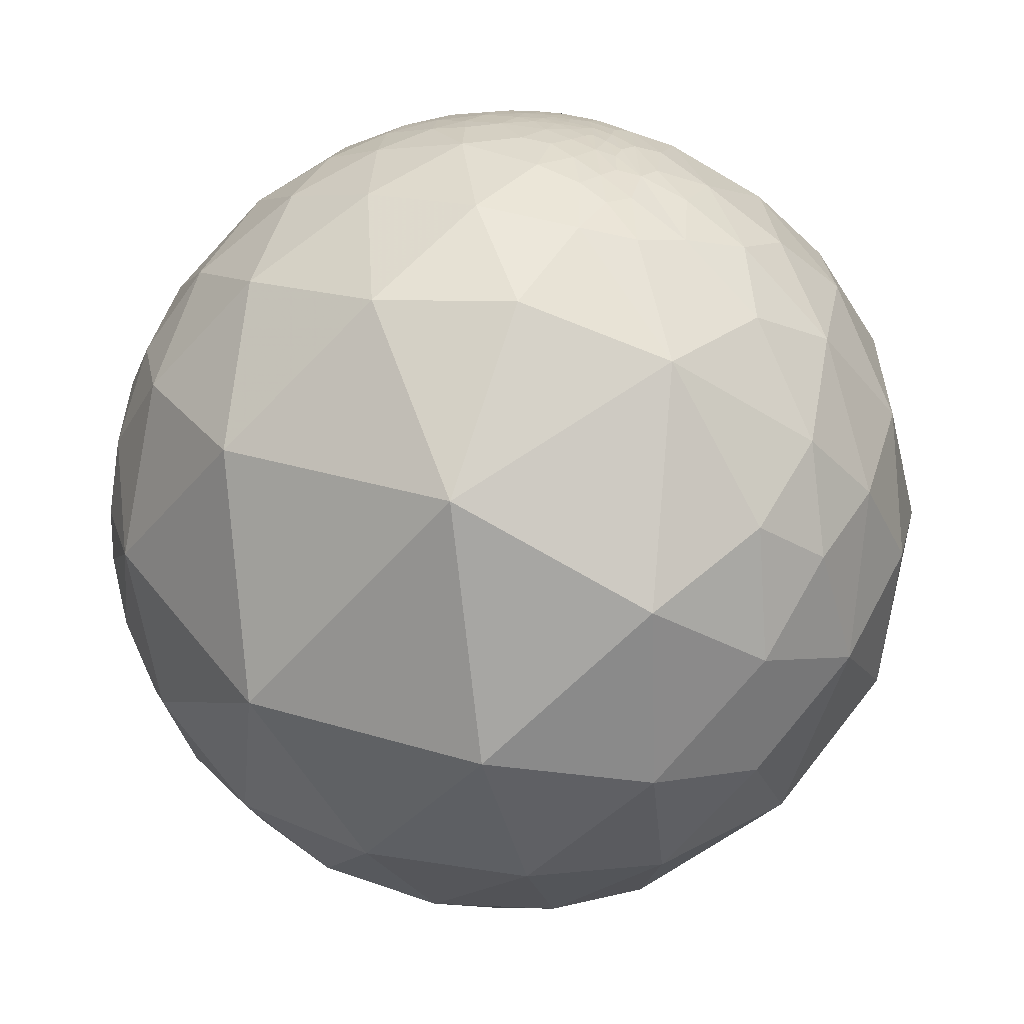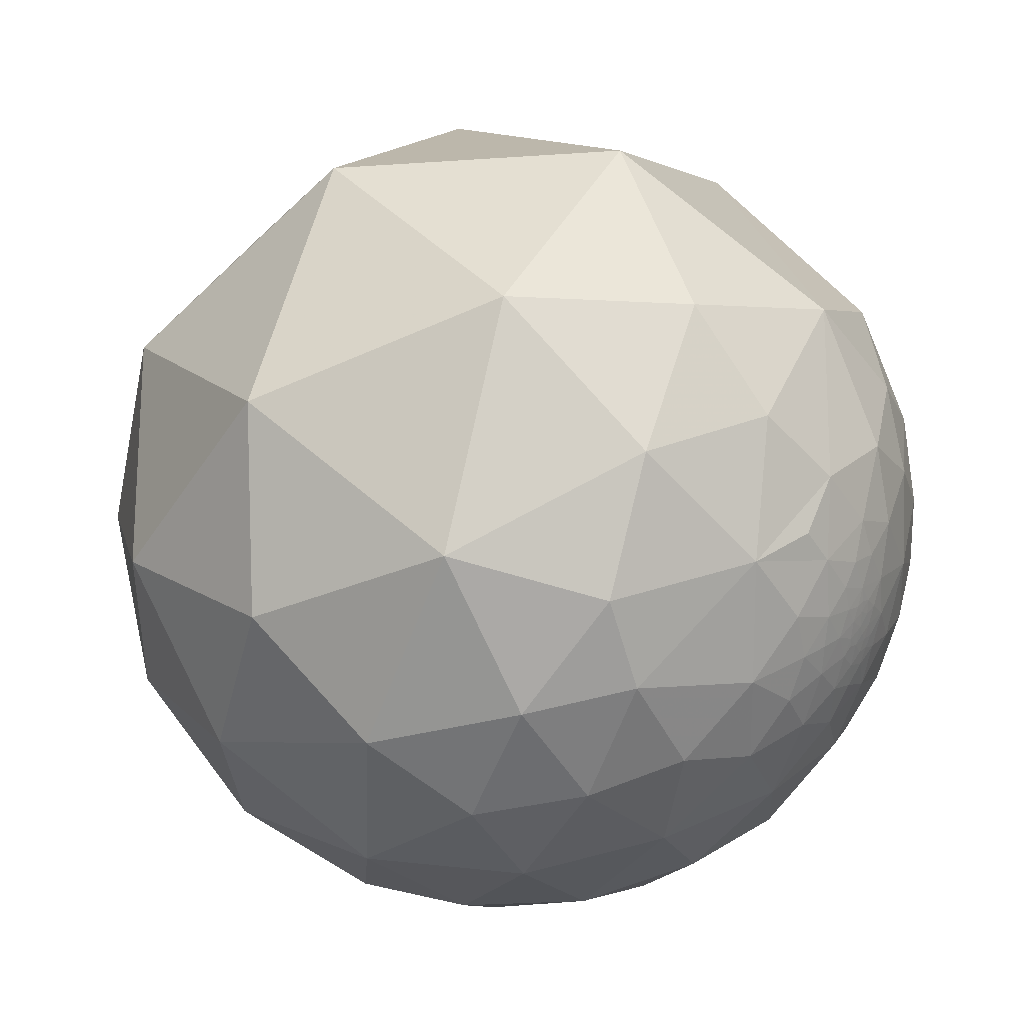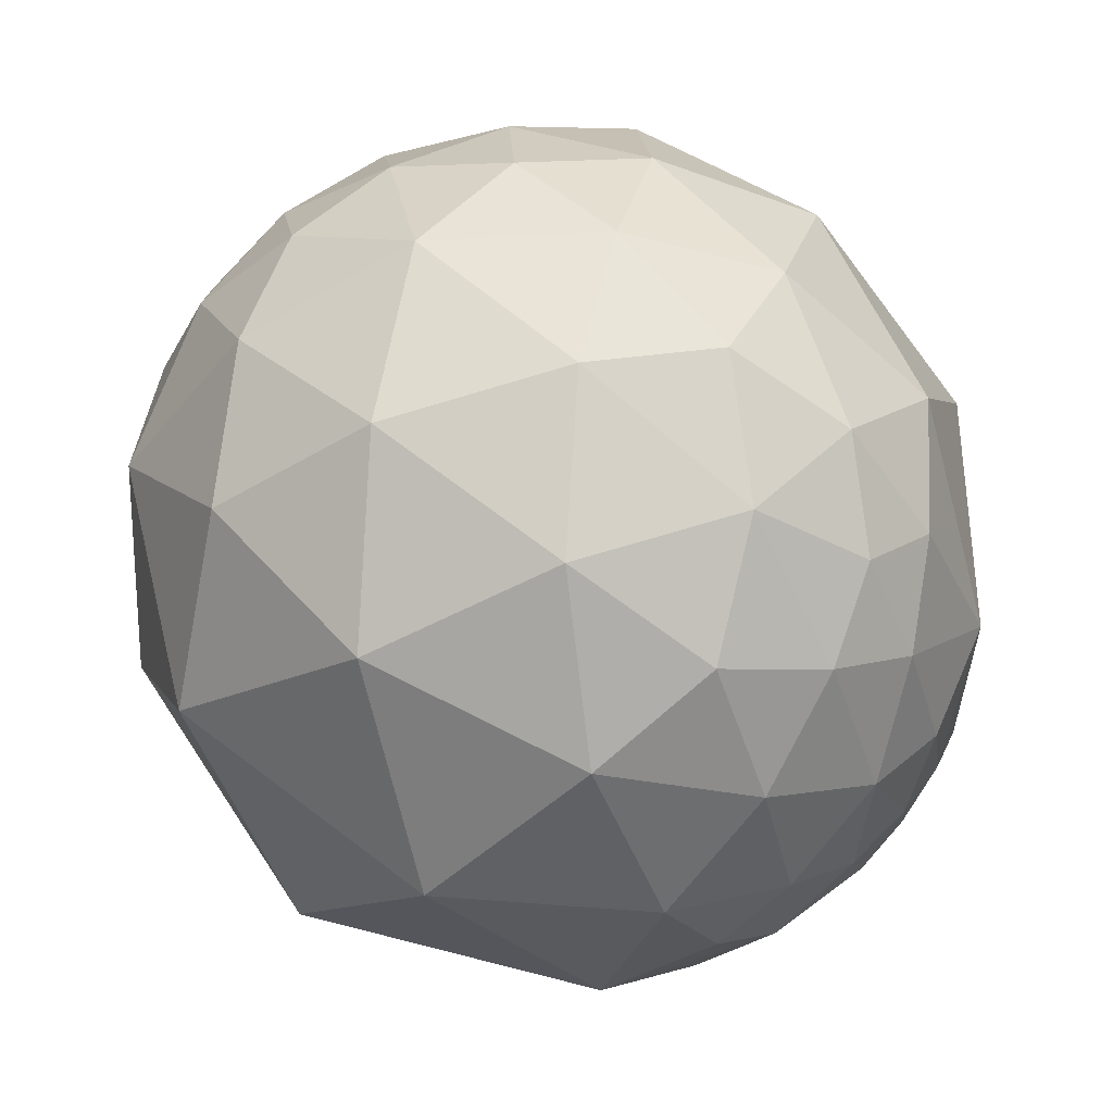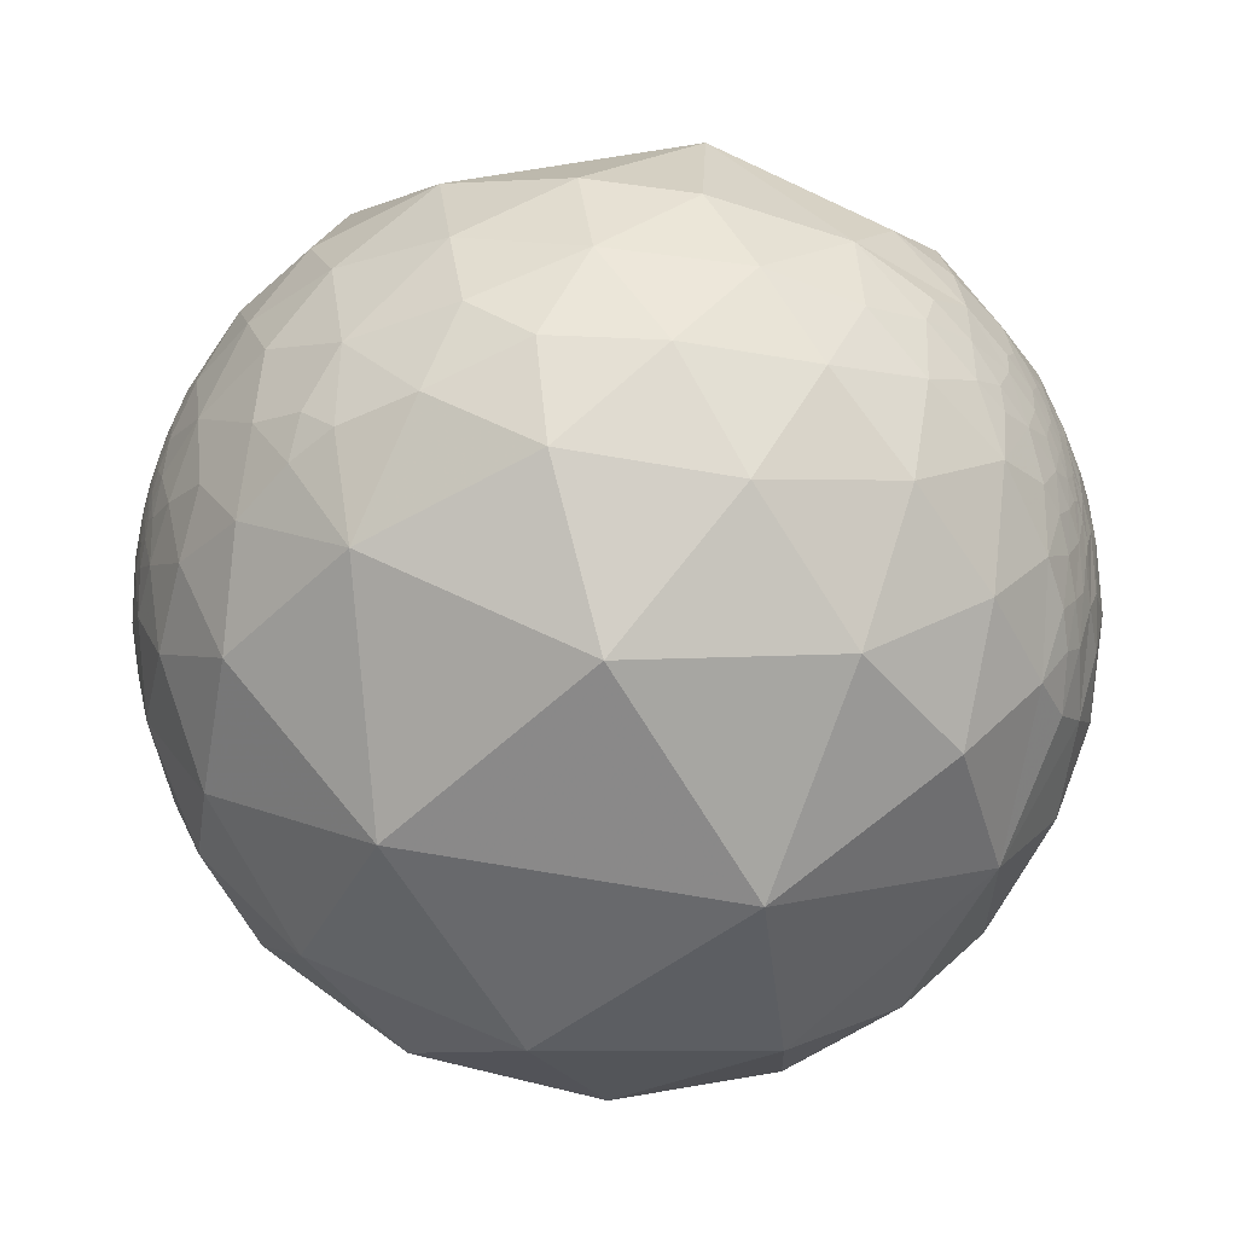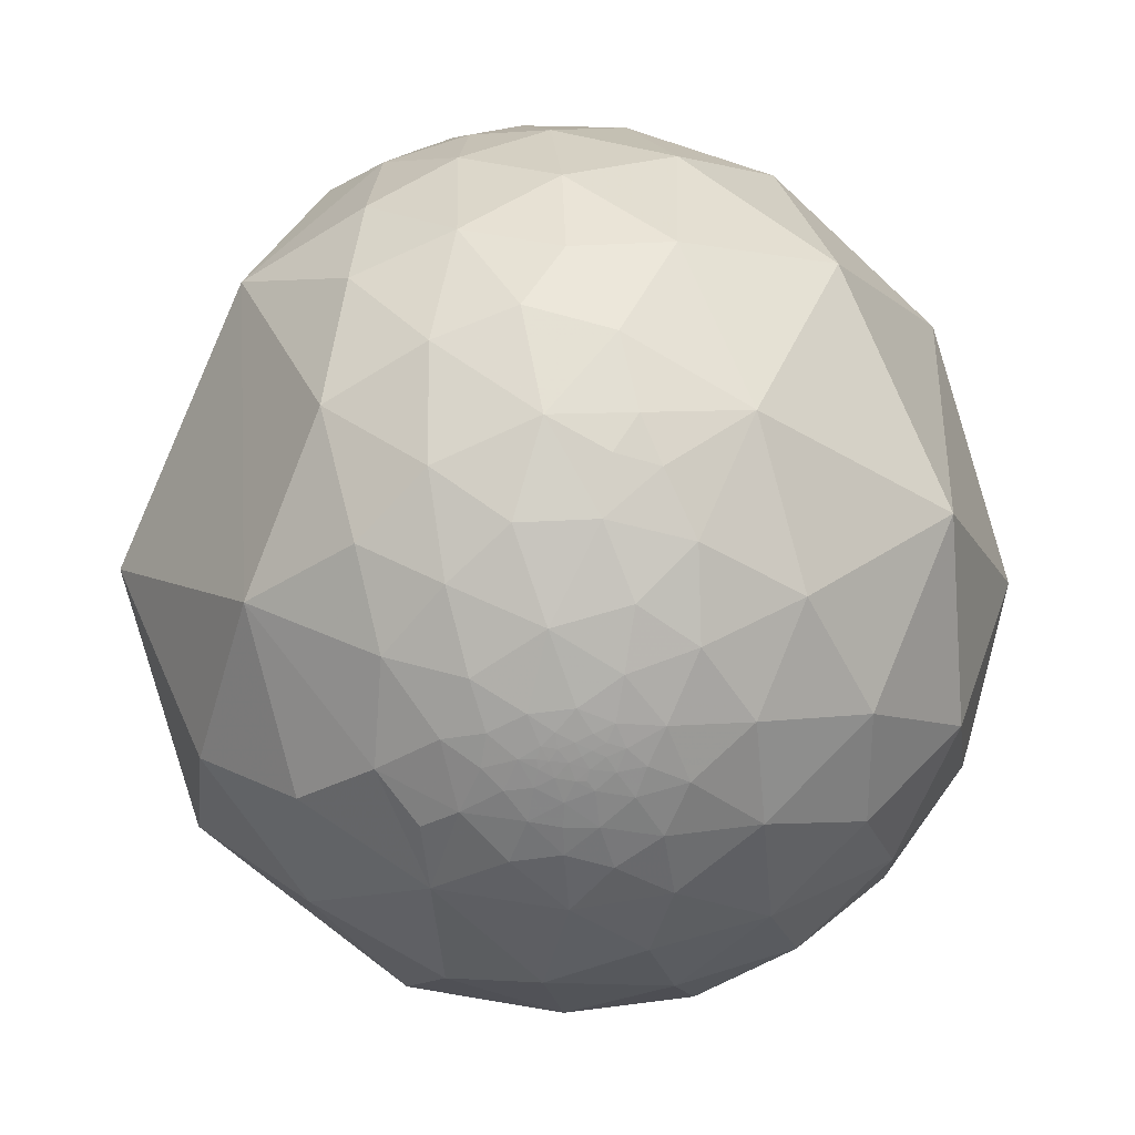
<metadata>
{"format":"obj","ext":"obj","renderer":"f3d","projection":"perspective","resolution":1024,"background":"white","views":[{"elev":-65.6,"azim":-92.6,"up":"+Z"},{"elev":33.4,"azim":88.5,"up":"+Z"},{"elev":-65.2,"azim":134.4,"up":"+Y"},{"elev":-34.3,"azim":-146.8,"up":"+Z"},{"elev":74.4,"azim":83.1,"up":"+Y"}]}
</metadata>
<code>
v 0.7309 0.2703 0.6267
v 0.4831 -0.03011 0.875
v 0.8727 -0.1672 0.4588
v 0.5661 0.5515 0.6127
v 0.7747 0.5166 0.3645
v 0.4238 0.3934 0.8158
v 0.19 0.7195 0.668
v 0.3648 0.8396 0.4025
v 0.5565 0.7026 0.4435
v 0.1452 0.8919 0.4284
v 0.02692 0.963 0.2682
v 0.2592 0.9298 0.2613
v -0.03875 0.9987 0.03362
v 0.1658 0.9788 0.12
v -0.02406 0.9879 -0.1529
v 0.05263 0.9946 -0.08984
v 0.08785 0.9788 -0.1848
v 0.1802 0.9821 -0.05456
v -0.02309 0.9219 -0.3868
v 0.3418 0.8291 -0.4425
v 0.2366 0.9426 -0.2356
v 0.1409 0.59 -0.795
v 0.1683 0.05987 -0.9839
v 0.5456 -0.05852 -0.836
v 0.2385 -0.3289 -0.9138
v 0.5316 0.3163 -0.7857
v 0.7277 0.4176 -0.5441
v 0.5612 -0.378 -0.7363
v 0.7701 0.1525 -0.6194
v 0.7624 -0.134 -0.6331
v 0.8862 0.3279 -0.3274
v 0.8337 -0.3596 -0.4191
v 0.9155 0.003856 -0.4024
v 0.9783 -0.1149 -0.1722
v 0.9823 0.144 -0.1194
v 0.9384 -0.3455 0.004852
v 0.6959 -0.6965 -0.175
v 0.9928 -0.004333 0.12
v 0.7697 -0.5951 0.2312
v 0.9132 0.1871 0.362
v 0.9556 0.2484 0.1583
v 0.5466 0.6187 -0.5643
v 0.5656 0.7622 -0.3149
v 0.7394 0.5939 -0.3171
v 0.7498 0.6523 -0.1111
v 0.8445 0.521 -0.1242
v 0.9301 0.3615 -0.06554
v 0.7934 0.6087 -0.006862
v 0.8521 0.5153 0.09118
v 0.7617 0.6415 0.09118
v 0.7582 0.6203 0.2007
v 0.6709 0.6437 0.3683
v 0.5314 0.7895 0.307
v 0.6609 0.6933 0.2873
v 0.4362 0.8682 0.2364
v 0.3702 0.926 0.07409
v 0.3438 0.9338 -0.09935
v 0.4304 0.876 -0.2176
v 0.6391 0.7438 0.1957
v 0.5942 0.7694 0.2345
v 0.5361 0.8162 0.2156
v 0.5149 0.8469 0.1328
v 0.4682 0.8814 -0.06263
v 0.6632 0.7283 -0.1724
v 0.5638 0.8147 -0.1353
v 0.6299 0.7715 -0.08965
v 0.6805 0.7302 -0.06092
v 0.7237 0.69 0.01484
v 0.7161 0.6926 0.08612
v 0.6969 0.7002 0.1552
v 0.5901 0.7912 0.1604
v 0.6422 0.7545 0.1355
v 0.5736 0.8111 0.114
v 0.5537 0.8286 0.0826
v 0.5171 0.8552 0.0359
v 0.5751 0.8168 0.04655
v 0.5506 0.834 -0.03624
v 0.596 0.8013 -0.05239
v 0.6345 0.7724 -0.02861
v 0.6619 0.7494 0.01722
v 0.6752 0.7333 0.0805
v -0.8596 0.1349 0.4929
v -0.9091 0.1696 0.3806
v -0.8511 0.3069 0.4259
v -0.9276 0.3053 0.2152
v -0.8407 0.4537 0.2957
v -0.9285 0.3456 0.1355
v -0.9629 0.2243 0.1503
v -0.9712 0.234 0.04531
v -0.871 0.4806 0.1014
v -0.9322 0.3614 -0.01924
v -0.9815 0.1617 -0.1029
v -0.8262 0.5588 -0.07147
v -0.9196 0.1233 -0.3729
v -0.7525 0.3445 -0.5613
v -0.8948 0.3717 -0.2474
v -0.8968 -0.1078 -0.429
v -0.9273 -0.1707 -0.3331
v -0.7846 0.02368 -0.6196
v -0.8728 -0.2401 -0.4249
v -0.928 -0.229 -0.2937
v -0.6767 -0.3192 -0.6634
v -0.8591 -0.3523 -0.3712
v -0.7158 -0.5189 -0.4673
v -0.9056 -0.361 -0.2227
v -0.9485 -0.2542 -0.189
v -0.9461 -0.2951 -0.1337
v -0.903 -0.419 -0.09508
v -0.82 -0.4958 -0.286
v -0.9509 -0.3094 -0.000691
v -0.9271 -0.3482 0.139
v -0.7902 -0.5943 -0.1496
v -0.9616 -0.2431 0.1273
v -0.818 -0.5653 0.1064
v -0.9301 -0.1515 0.3346
v -0.8495 -0.3778 0.3682
v -0.9694 -0.002981 0.2456
v -0.9473 0.042 0.3176
v -0.9436 0.1941 0.2682
v -0.9843 0.1586 0.07731
v -0.9877 0.1556 0.01348
v -0.9751 -0.01269 -0.2212
v -0.9539 -0.1104 -0.2789
v -0.9598 -0.1588 -0.2315
v -0.9616 -0.1969 -0.1914
v -0.9729 -0.1967 -0.1216
v -0.9748 -0.2117 -0.07014
v -0.9749 -0.2015 0.09443
v -0.9692 -0.2454 -0.02074
v -0.9686 -0.1654 0.1855
v -0.9706 -0.07678 0.2281
v -0.9797 -0.02435 0.1988
v -0.9711 0.05128 0.2332
v -0.9752 0.0925 0.2013
v -0.9835 0.1113 0.1423
v -0.997 0.07225 0.02657
v -0.9964 0.02432 -0.08126
v -0.993 -0.04484 -0.1093
v -0.9808 -0.09706 -0.1694
v -0.9828 -0.1498 -0.108
v -0.9837 -0.1764 -0.03577
v -0.9809 -0.1919 0.03036
v -0.9816 -0.1402 0.13
v -0.9828 -0.07771 0.1673
v -0.9875 0.01561 0.1566
v -0.9949 0.03152 0.09588
v -0.9987 -0.005341 0.05112
v -0.9993 -0.03304 -0.01447
v -0.9933 -0.09389 -0.0677
v -0.9957 -0.09284 0.006465
v -0.9918 -0.1246 -0.02737
v -0.989 -0.1477 -0.01295
v -0.9876 -0.1459 0.05716
v -0.9883 -0.09384 0.1199
v -0.987 -0.04705 0.1537
v -0.1958 -0.2955 -0.9351
v -0.3383 -0.5306 -0.7772
v -0.4725 -0.6526 -0.5924
v -0.2298 -0.6908 -0.6855
v -0.6268 -0.6979 -0.3466
v -0.6582 -0.7497 -0.06839
v -0.312 -0.8094 -0.4976
v -0.6664 -0.73 0.1519
v -0.3973 -0.8904 -0.2221
v -0.06435 -0.9968 -0.04657
v -0.09603 -0.9266 -0.3637
v -0.6182 -0.6406 0.4555
v -0.07067 -0.8943 0.4419
v -0.4573 -0.8814 0.1184
v -0.6682 -0.1185 0.7345
v -0.04577 0.2535 0.9662
v -0.5644 0.541 0.6235
v -0.6436 0.6859 0.3395
v -0.44 0.8101 0.3875
v -0.7449 0.6535 0.1349
v -0.5029 0.8501 0.1563
v -0.6269 0.7756 -0.07296
v -0.4169 0.9073 -0.05574
v -0.7005 0.6336 -0.3285
v -0.4061 0.6639 -0.6279
v -0.4166 0.8638 -0.2832
v -0.4231 0.1528 -0.8931
v -0.154 0.8701 0.4682
v -0.2381 0.9415 0.2385
v -0.2854 0.9571 0.05035
v -0.2038 0.9697 -0.135
v -0.0346 -0.5639 -0.8251
v 0.05467 -0.7852 -0.6169
v 0.276 -0.5748 -0.7703
v 0.2755 -0.9111 -0.3065
v 0.4913 -0.671 -0.5553
v 0.4126 -0.9 0.1406
v 0.4989 -0.5989 0.6265
v -0.09811 -0.4158 0.9042
v 0.6122 0.7811 0.1231
v 0.5946 0.7943 0.1246
v 0.6009 0.793 0.1001
v 0.5644 0.8255 0.009496
v 0.5826 0.8126 -0.01493
v 0.5928 0.8052 0.01508
v 0.6066 0.7949 -0.01142
v 0.6429 0.7653 0.03136
v 0.6415 0.7653 0.05331
v 0.6309 0.7702 0.09325
v -0.9953 -0.02749 0.09259
v -0.9931 -0.08877 0.07682
v -0.9914 -0.04945 0.1209
v -0.9946 -0.09442 0.04348
v -0.9972 -0.05964 0.04533
v -0.991 -0.1283 0.03701
v 0.5829 0.8085 0.08146
v 0.6006 0.7987 0.03693
v 0.6087 0.7909 0.06259
v 0.6244 0.7808 0.02262
f 1 2 3
f 1 4 6
f 1 5 4
f 10 8 12
f 16 15 13
f 16 18 17
f 13 18 16
f 17 19 15
f 21 17 18
f 19 20 22
f 23 24 25
f 24 23 26
f 27 26 42
f 25 24 28
f 31 29 27
f 29 24 26
f 30 32 28
f 33 30 29
f 33 35 34
f 35 33 31
f 36 34 38
f 38 35 41
f 3 39 36
f 3 38 40
f 43 64 44
f 45 44 64
f 11 12 14
f 46 31 44
f 48 46 45
f 47 46 49
f 49 48 50
f 51 5 49
f 53 8 9
f 54 9 52
f 14 12 56
f 55 56 12
f 57 18 56
f 58 21 57
f 20 43 42
f 55 61 62
f 57 63 58
f 65 66 64
f 68 45 67
f 70 54 51
f 60 59 71
f 71 59 72
f 71 62 61
f 62 73 74
f 62 71 73
f 62 74 75
f 75 74 76
f 56 75 63
f 77 78 65
f 77 65 63
f 65 78 66
f 66 78 79
f 67 79 80
f 59 70 72
f 83 82 84
f 82 170 172
f 86 85 119
f 85 88 119
f 88 85 87
f 89 91 92
f 96 92 91
f 94 92 96
f 96 91 93
f 99 94 95
f 98 100 101
f 97 102 100
f 109 112 108
f 110 108 111
f 111 115 113
f 115 111 116
f 114 116 111
f 117 131 118
f 83 119 118
f 134 119 135
f 119 88 135
f 92 122 137
f 92 94 122
f 94 97 122
f 124 101 125
f 123 98 124
f 106 127 126
f 129 127 106
f 113 130 128
f 133 118 119
f 133 117 118
f 120 136 135
f 121 136 120
f 138 137 122
f 122 123 139
f 124 125 140
f 125 126 140
f 141 126 127
f 141 140 126
f 142 129 128
f 129 142 127
f 143 128 130
f 135 136 146
f 135 146 145
f 147 146 136
f 147 136 148
f 138 148 137
f 137 148 136
f 139 149 138
f 148 138 149
f 151 140 152
f 141 152 140
f 153 152 141
f 143 154 153
f 157 102 156
f 164 165 169
f 164 166 165
f 164 162 166
f 168 169 165
f 167 116 114
f 172 86 84
f 86 172 173
f 172 174 173
f 176 173 174
f 173 176 175
f 179 93 177
f 95 182 99
f 7 171 6
f 6 171 2
f 183 172 7
f 11 183 10
f 184 13 185
f 13 184 11
f 178 185 186
f 19 180 181
f 25 187 156
f 23 156 182
f 187 159 157
f 189 188 187
f 189 25 28
f 188 162 159
f 166 188 190
f 191 190 188
f 192 190 37
f 37 191 32
f 37 190 191
f 194 168 193
f 194 2 171
f 195 197 196
f 196 73 71
f 75 76 198
f 199 78 77
f 201 79 78
f 80 214 202
f 80 79 214
f 80 203 81
f 80 202 203
f 81 204 72
f 204 81 203
f 197 195 204
f 207 145 205
f 147 205 146
f 154 207 206
f 152 210 151
f 210 206 208
f 150 151 210
f 76 213 212
f 197 213 211
f 211 73 197
f 211 213 76
f 1 6 2
f 7 6 4
f 4 9 7
f 9 8 7
f 8 10 7
f 11 10 12
f 40 41 5
f 16 17 15
f 18 13 14
f 21 19 17
f 19 21 20
f 42 22 20
f 26 23 22
f 42 26 22
f 29 30 24
f 24 30 28
f 27 29 26
f 32 33 34
f 33 32 30
f 31 33 29
f 36 37 32
f 36 32 34
f 36 39 37
f 38 34 35
f 3 36 38
f 1 3 40
f 54 52 5
f 40 38 41
f 44 27 42
f 42 43 44
f 44 31 27
f 46 47 31
f 47 35 31
f 45 46 44
f 41 47 49
f 47 41 35
f 49 46 48
f 5 41 49
f 51 49 50
f 5 9 4
f 9 5 52
f 55 12 8
f 54 53 9
f 54 59 60
f 56 18 14
f 57 21 18
f 58 20 21
f 20 58 43
f 53 60 61
f 115 116 170
f 56 55 62
f 56 62 75
f 63 57 56
f 43 58 65
f 58 63 65
f 65 64 43
f 67 45 64
f 64 66 67
f 68 48 45
f 50 48 68
f 50 70 51
f 70 50 69
f 70 59 54
f 61 60 71
f 63 75 77
f 67 66 79
f 68 67 80
f 68 69 50
f 81 69 68
f 68 80 81
f 69 81 70
f 70 81 72
f 87 85 86
f 84 82 172
f 119 83 84
f 84 86 119
f 88 87 89
f 91 87 90
f 91 89 87
f 103 100 102
f 95 94 96
f 94 99 97
f 97 99 102
f 98 97 100
f 101 100 103
f 106 101 103
f 109 105 103
f 107 105 108
f 105 107 106
f 105 109 108
f 118 131 115
f 108 110 107
f 114 108 112
f 108 114 111
f 110 111 113
f 83 118 82
f 97 98 123
f 88 89 120
f 121 89 92
f 89 121 120
f 130 113 115
f 124 98 101
f 106 125 101
f 125 106 126
f 107 129 106
f 129 107 110
f 113 129 110
f 129 113 128
f 136 121 92
f 133 132 117
f 133 119 134
f 88 120 135
f 131 117 132
f 138 122 139
f 139 124 140
f 139 123 124
f 142 141 127
f 143 142 128
f 132 133 145
f 131 143 130
f 143 131 144
f 140 151 149
f 134 135 145
f 133 134 145
f 149 150 148
f 149 151 150
f 144 155 154
f 142 143 153
f 141 142 153
f 132 155 144
f 158 104 102
f 160 109 104
f 157 159 158
f 160 161 112
f 160 162 164
f 162 160 158
f 161 163 114
f 169 163 161
f 169 168 167
f 163 167 114
f 194 171 170
f 170 116 167
f 86 173 175
f 172 170 171
f 7 172 171
f 93 90 175
f 177 175 176
f 182 156 102
f 179 96 93
f 179 95 96
f 181 180 179
f 179 180 95
f 181 177 178
f 177 181 179
f 184 176 174
f 182 95 180
f 172 183 174
f 10 183 7
f 186 185 13
f 176 184 185
f 11 184 183
f 178 176 185
f 191 189 28
f 181 178 186
f 186 19 181
f 19 186 15
f 22 23 182
f 180 22 182
f 22 180 19
f 156 187 157
f 23 25 156
f 187 188 159
f 25 189 187
f 162 188 166
f 189 191 188
f 165 166 190
f 168 165 192
f 39 192 37
f 193 192 39
f 201 199 200
f 194 167 168
f 2 193 3
f 2 194 193
f 195 71 72
f 71 195 196
f 196 197 73
f 75 198 77
f 198 76 200
f 198 199 77
f 199 198 200
f 199 201 78
f 153 206 210
f 201 214 79
f 72 204 195
f 146 205 145
f 207 205 206
f 205 209 206
f 207 155 145
f 150 209 148
f 209 150 208
f 209 208 206
f 209 147 148
f 147 209 205
f 207 154 155
f 153 154 206
f 214 213 203
f 208 150 210
f 74 73 211
f 74 211 76
f 200 76 212
f 214 212 213
f 214 200 212
f 213 197 204
f 213 204 203
f 14 13 11
f 5 1 40
f 5 51 54
f 8 53 55
f 60 53 54
f 61 55 53
f 170 82 115
f 86 90 87
f 90 93 91
f 102 104 103
f 103 105 106
f 103 104 109
f 115 82 118
f 123 122 97
f 115 131 130
f 92 137 136
f 132 144 131
f 145 155 132
f 149 139 140
f 154 143 144
f 102 157 158
f 104 158 160
f 112 109 160
f 164 161 160
f 158 159 162
f 114 112 161
f 161 164 169
f 167 163 169
f 170 167 194
f 175 90 86
f 175 177 93
f 176 178 177
f 102 99 182
f 174 183 184
f 13 15 186
f 28 32 191
f 190 192 165
f 192 193 168
f 39 3 193
f 200 214 201
f 210 152 153
f 203 202 214

</code>
